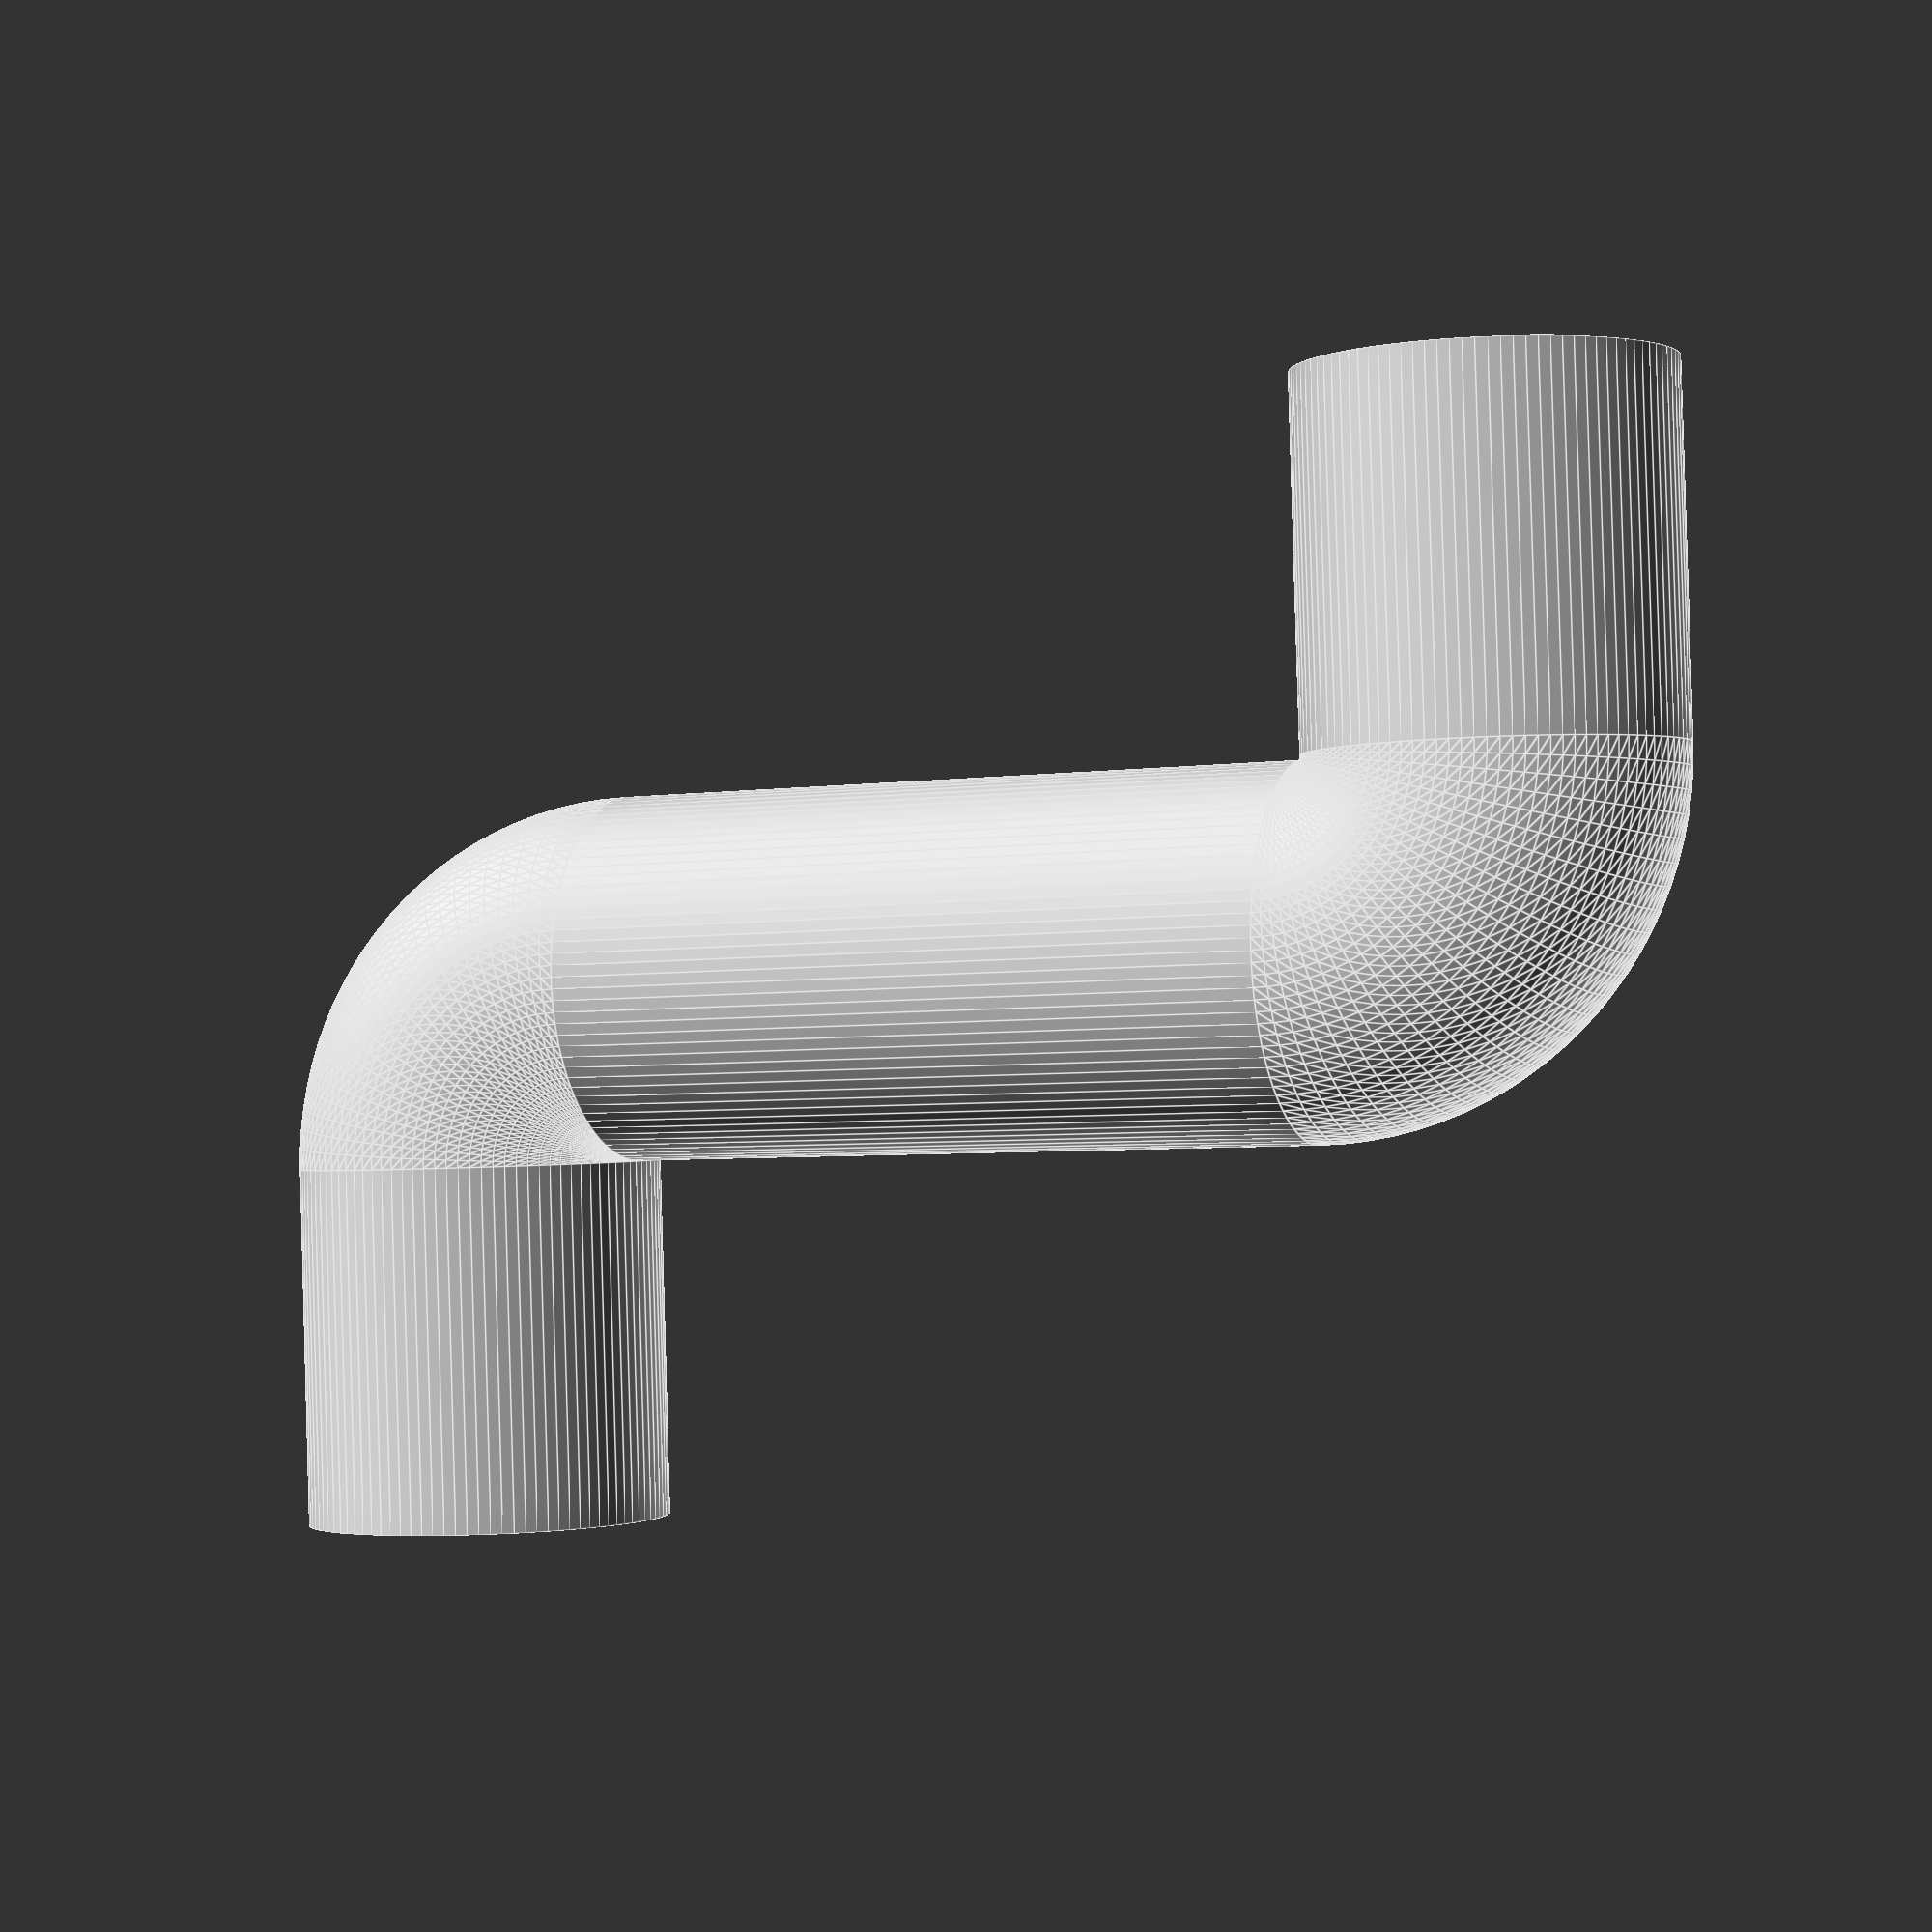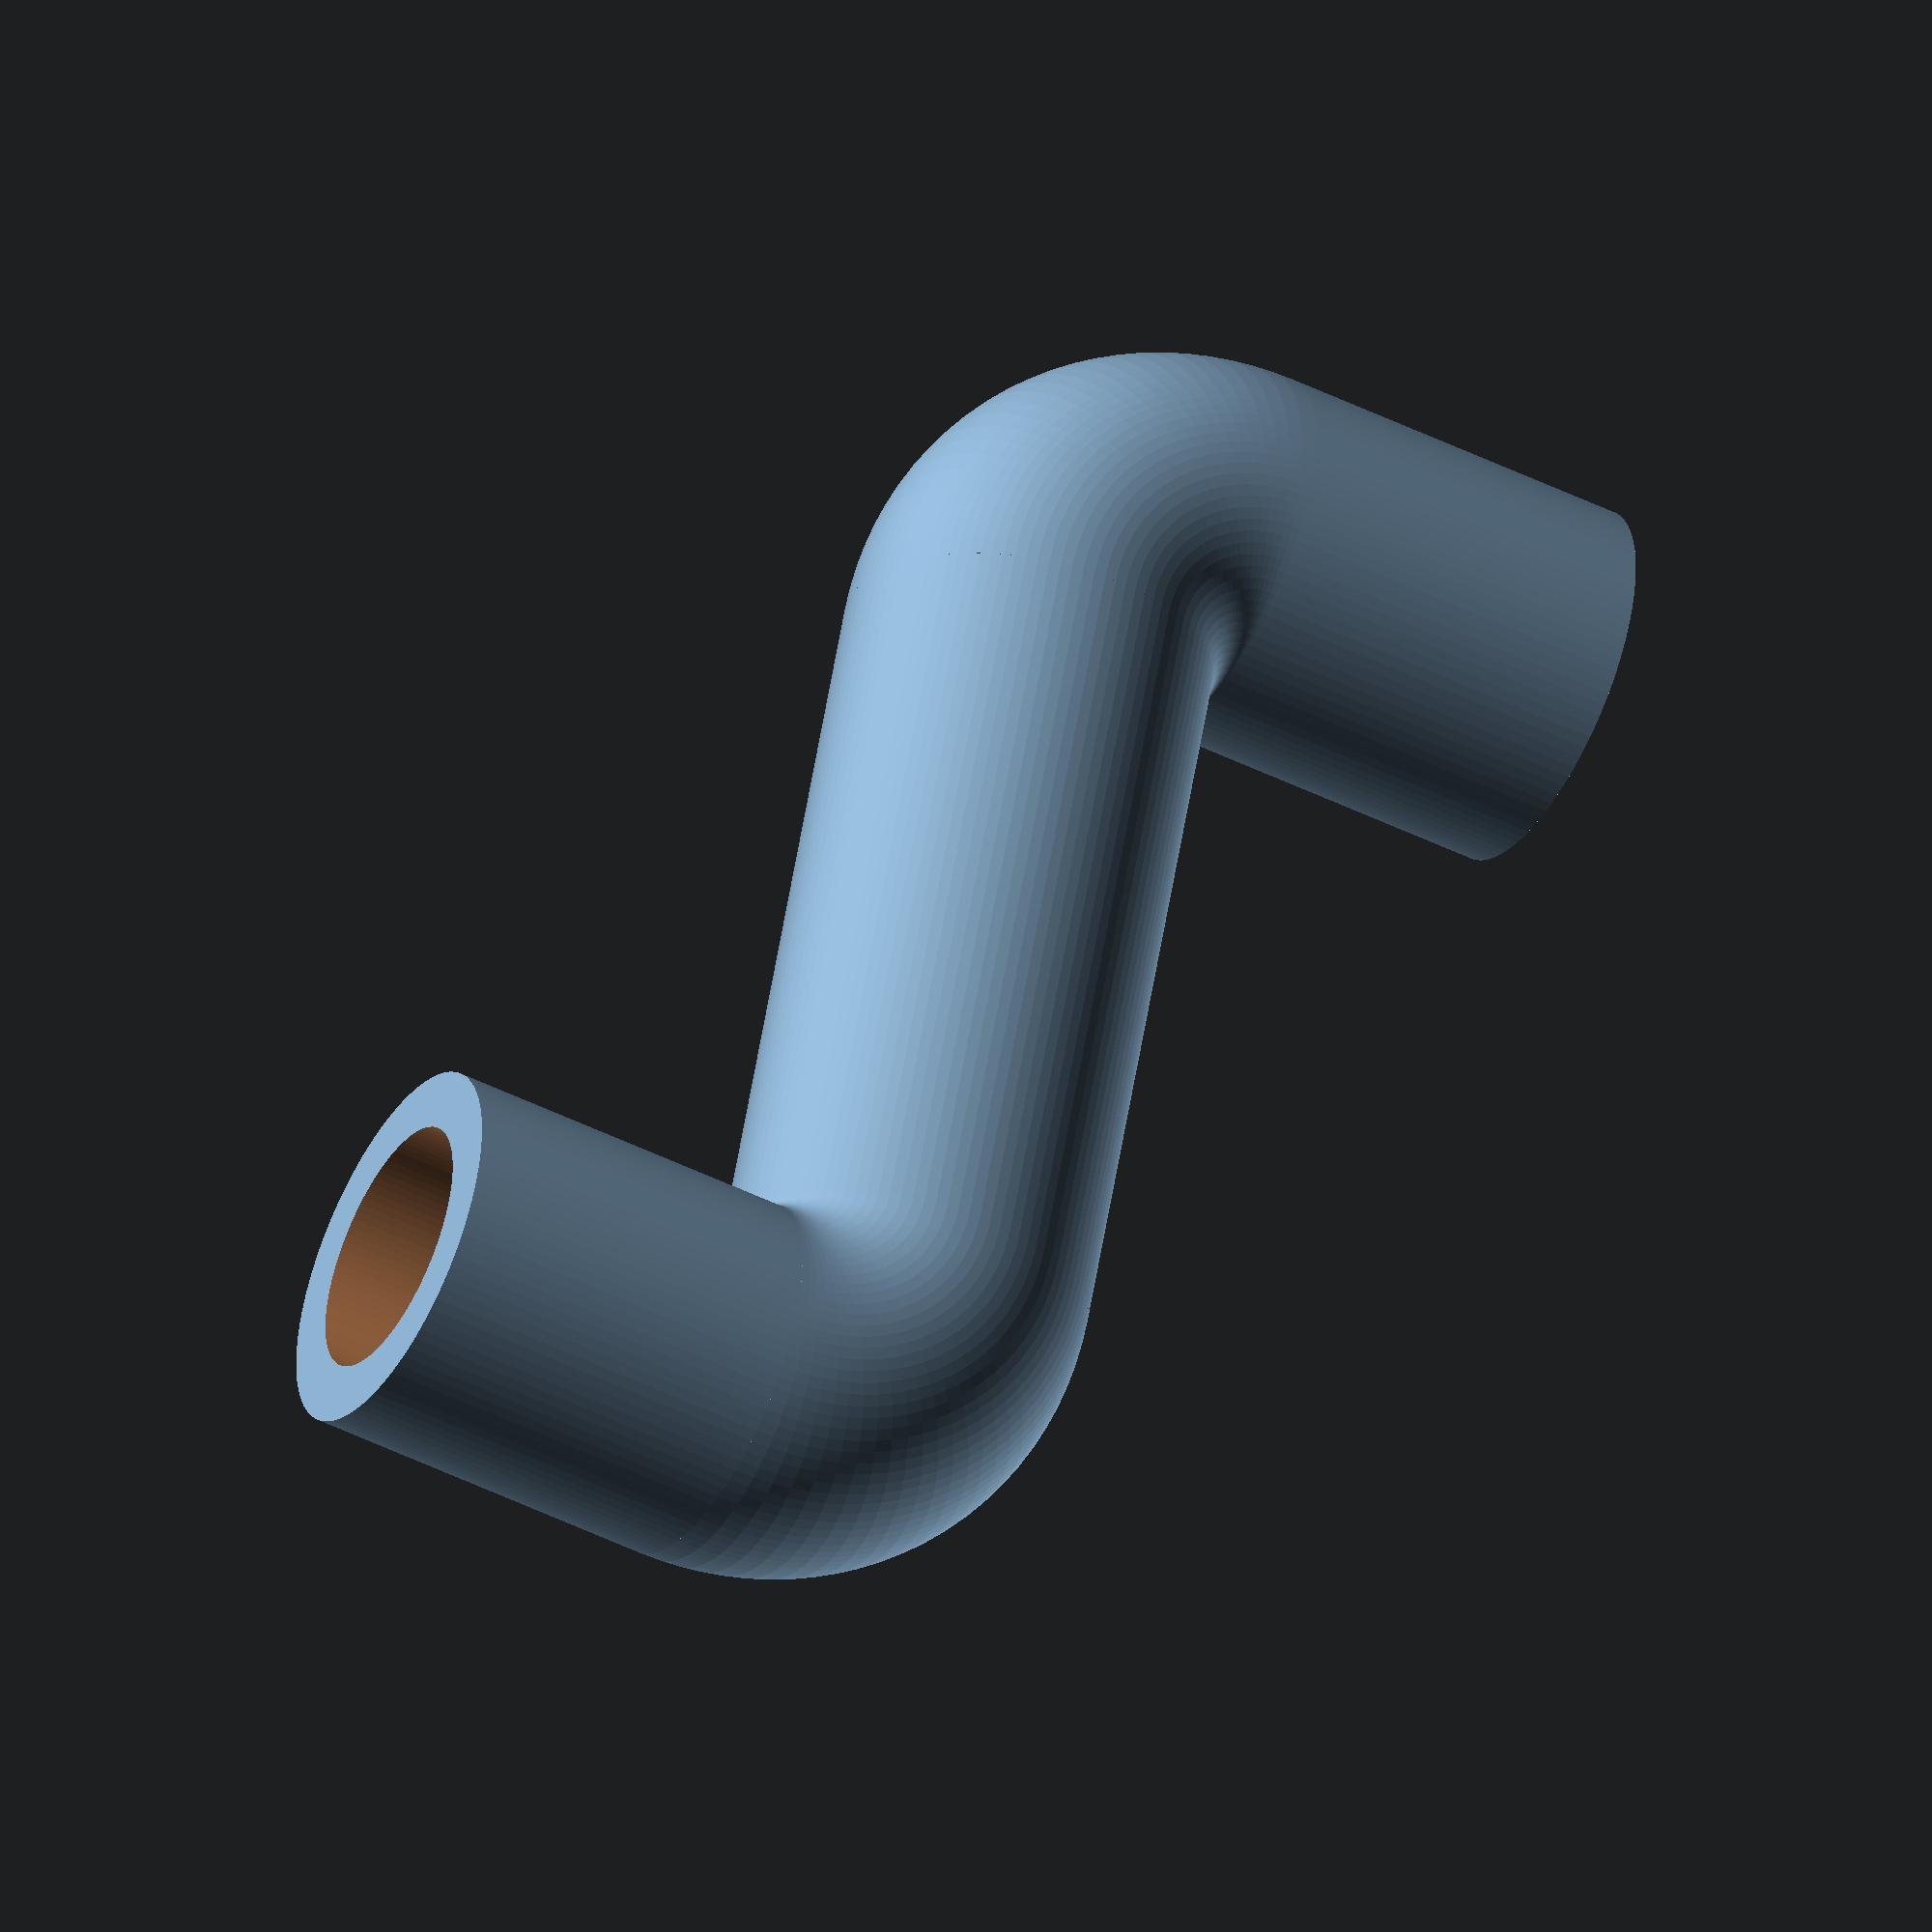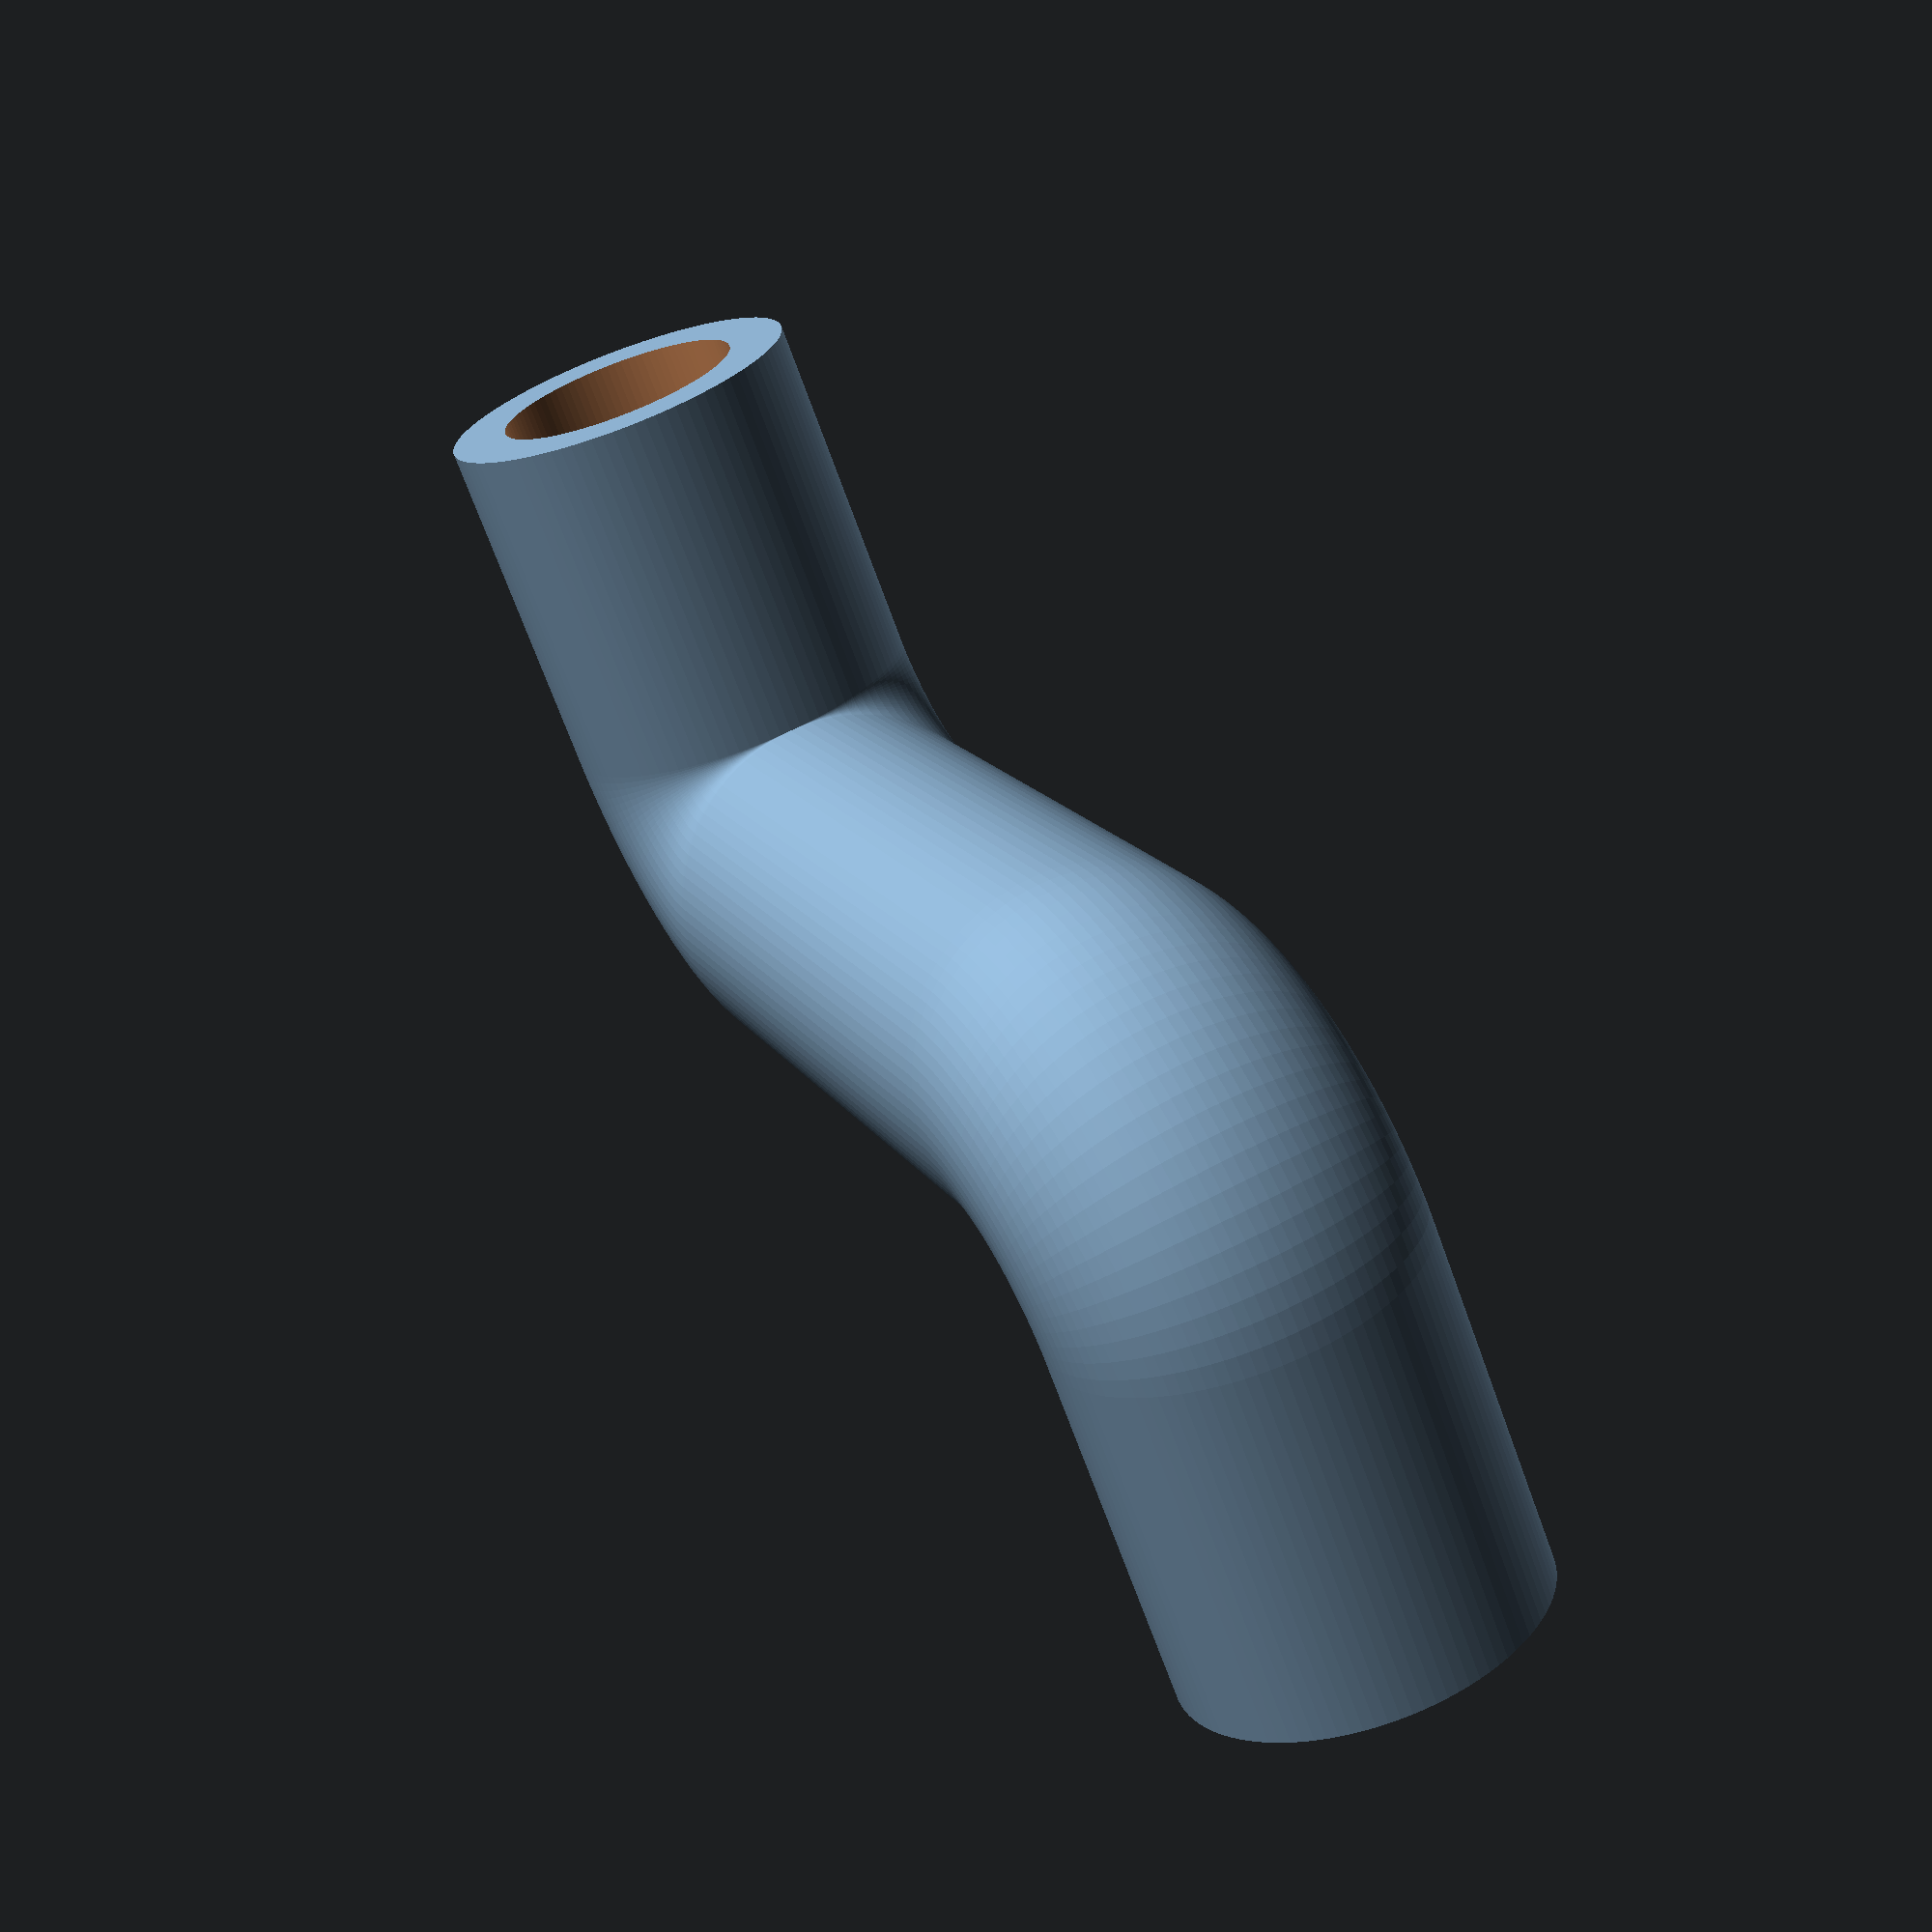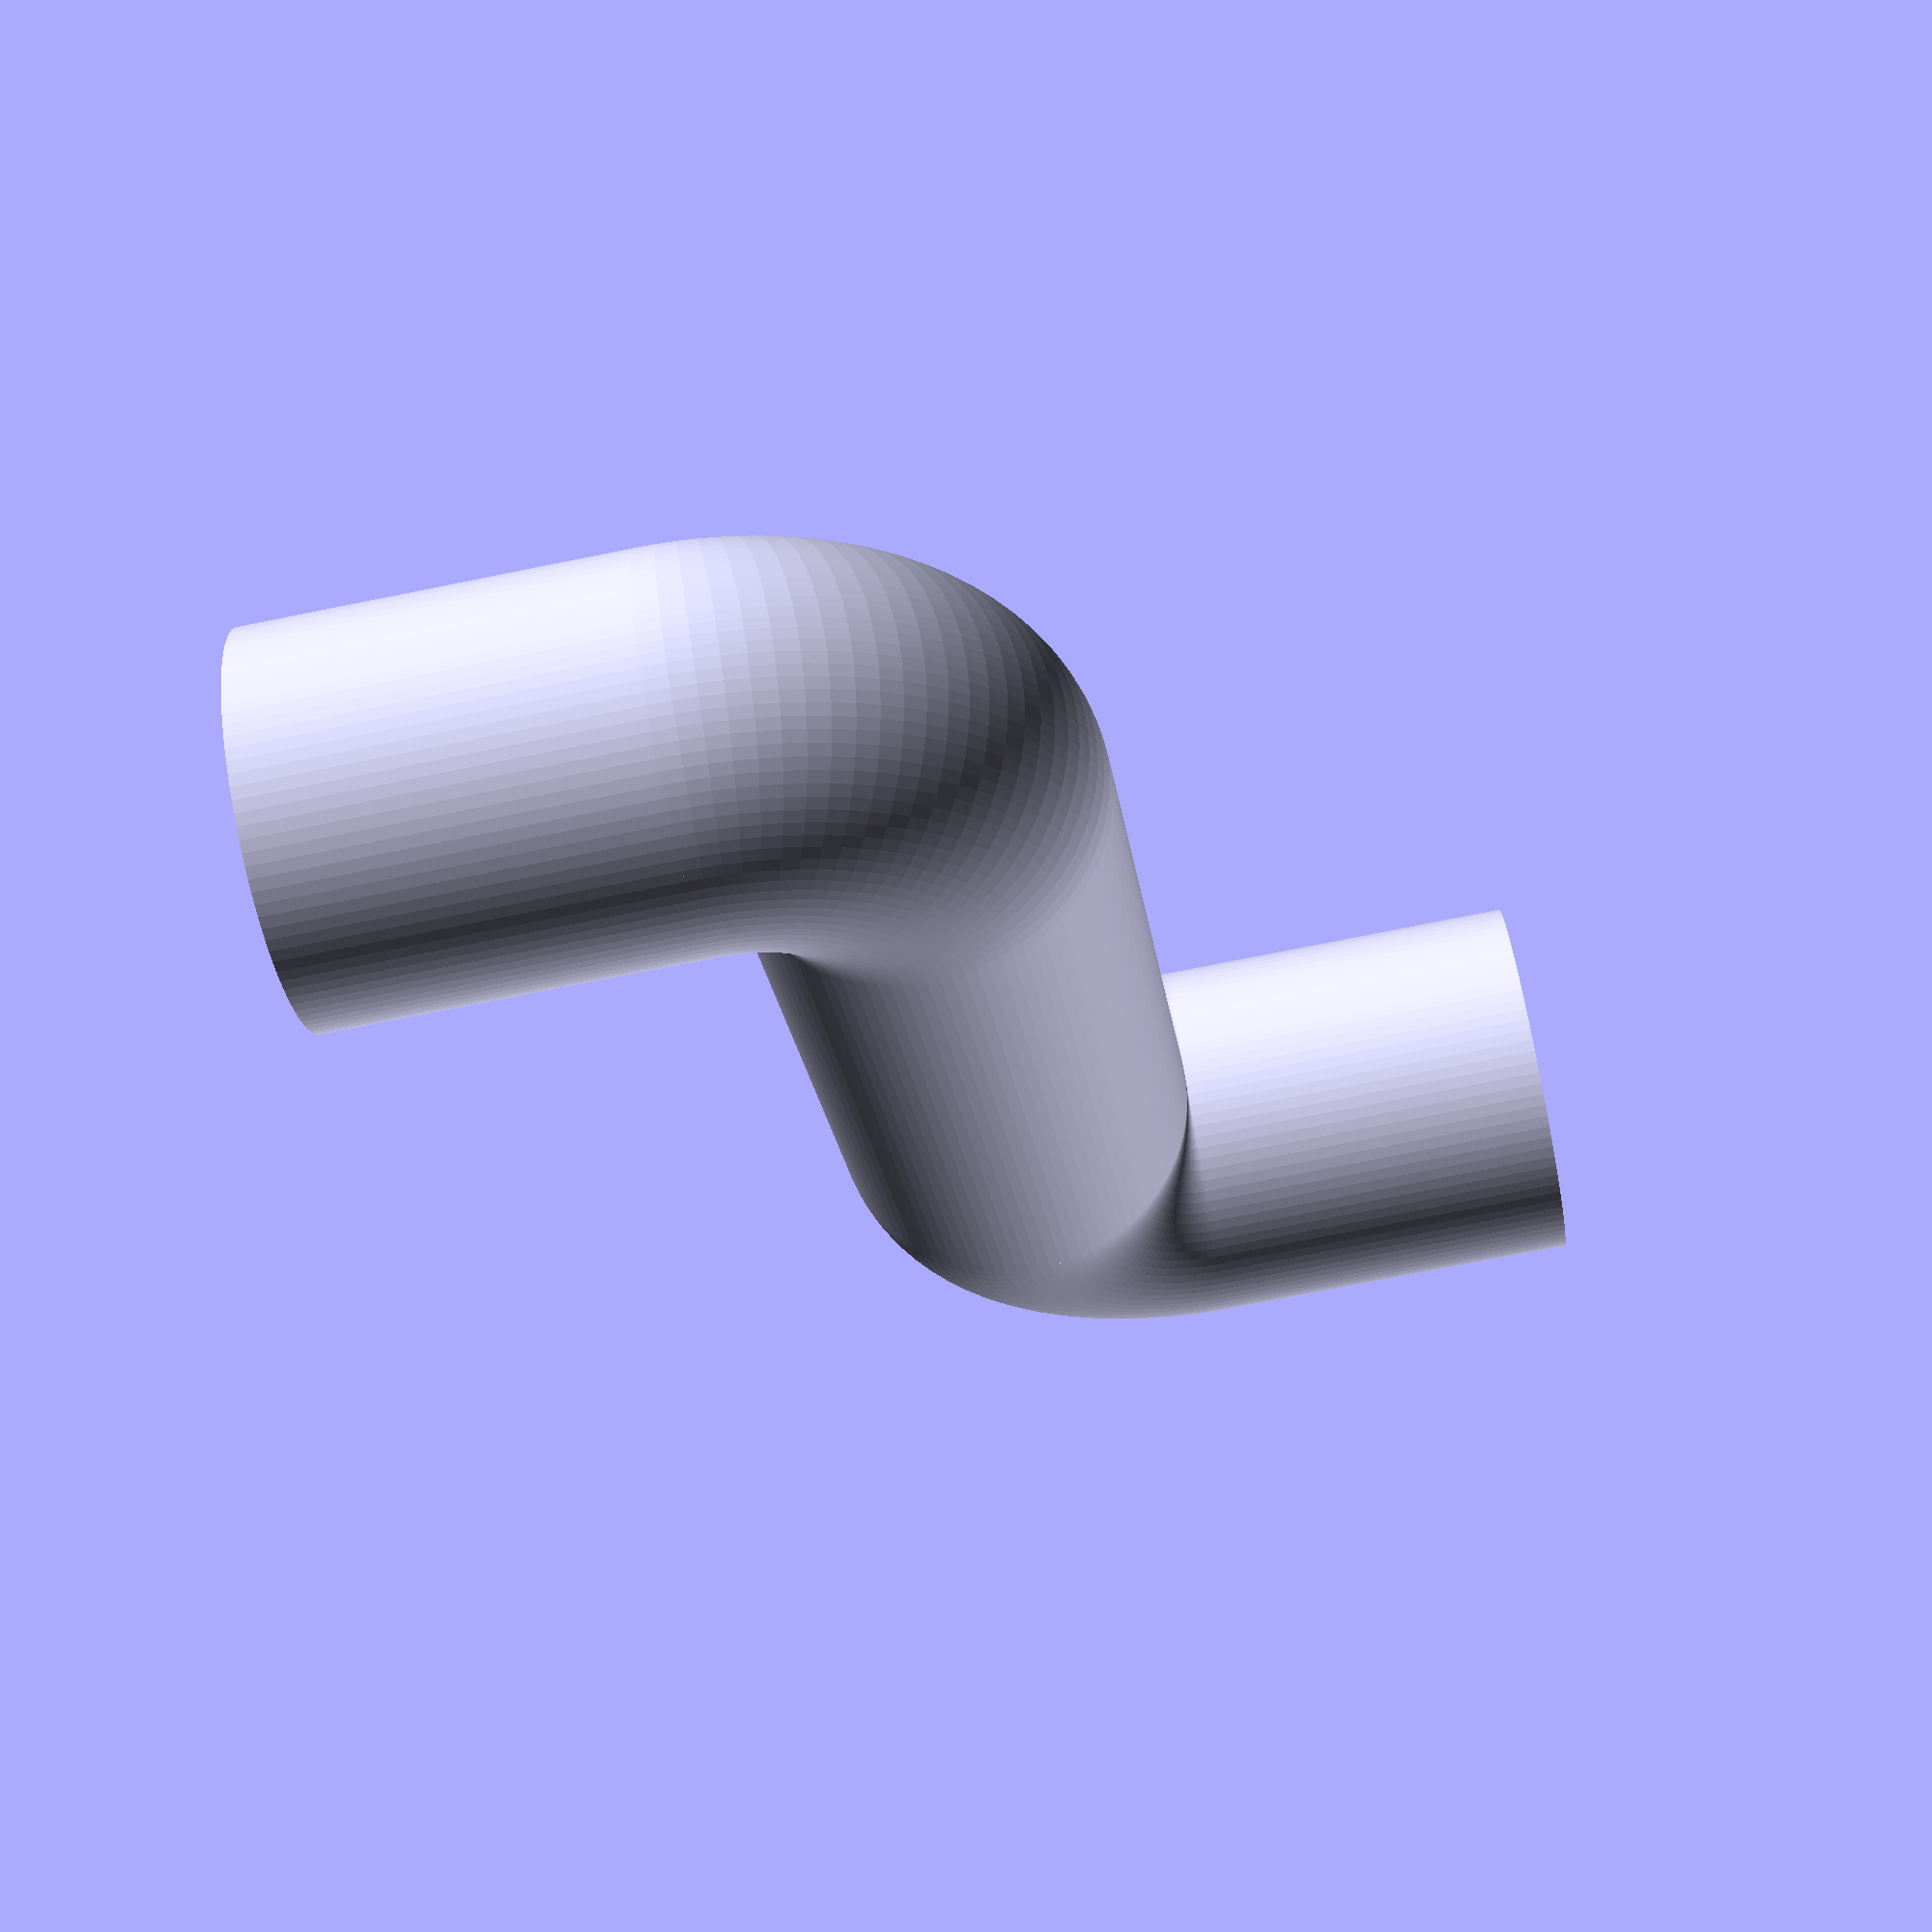
<openscad>
diameter=12.7;//11.5; changed to 1/2 inch
length=12.5;
angle=90;

function radius(x)=x/2;

module elbow(r, l, a)
{
    translate([-l,r])
    rotate([0,90,0]) 
    cylinder(r=r, h = l, $fn=100);
    
    rotate_extrude(angle=a, convexity=10, $fn=100)
    translate([r,0])
    circle(r);
    
    translate([r,0])
    rotate([90,0,0]) 
    cylinder(r=r, h = l*2, $fn=100);
}


module elbowPipe(r,l, a, wallThickness)
{
    difference()
    {
        elbow(r,l,a);
        
        translate([wallThickness,wallThickness])
        elbow(r-wallThickness, l+wallThickness+1, a);
    }
}

elbowPipe(radius(diameter),length,angle,2);
//elbowPipe(10,10,90,2);
translate([diameter,-25,0])
rotate([180,180,0])
elbowPipe(radius(diameter),length,angle,2);
</openscad>
<views>
elev=0.6 azim=88.2 roll=23.0 proj=p view=edges
elev=23.7 azim=169.0 roll=152.2 proj=o view=solid
elev=116.6 azim=315.8 roll=298.2 proj=p view=wireframe
elev=115.5 azim=352.2 roll=188.4 proj=p view=wireframe
</views>
